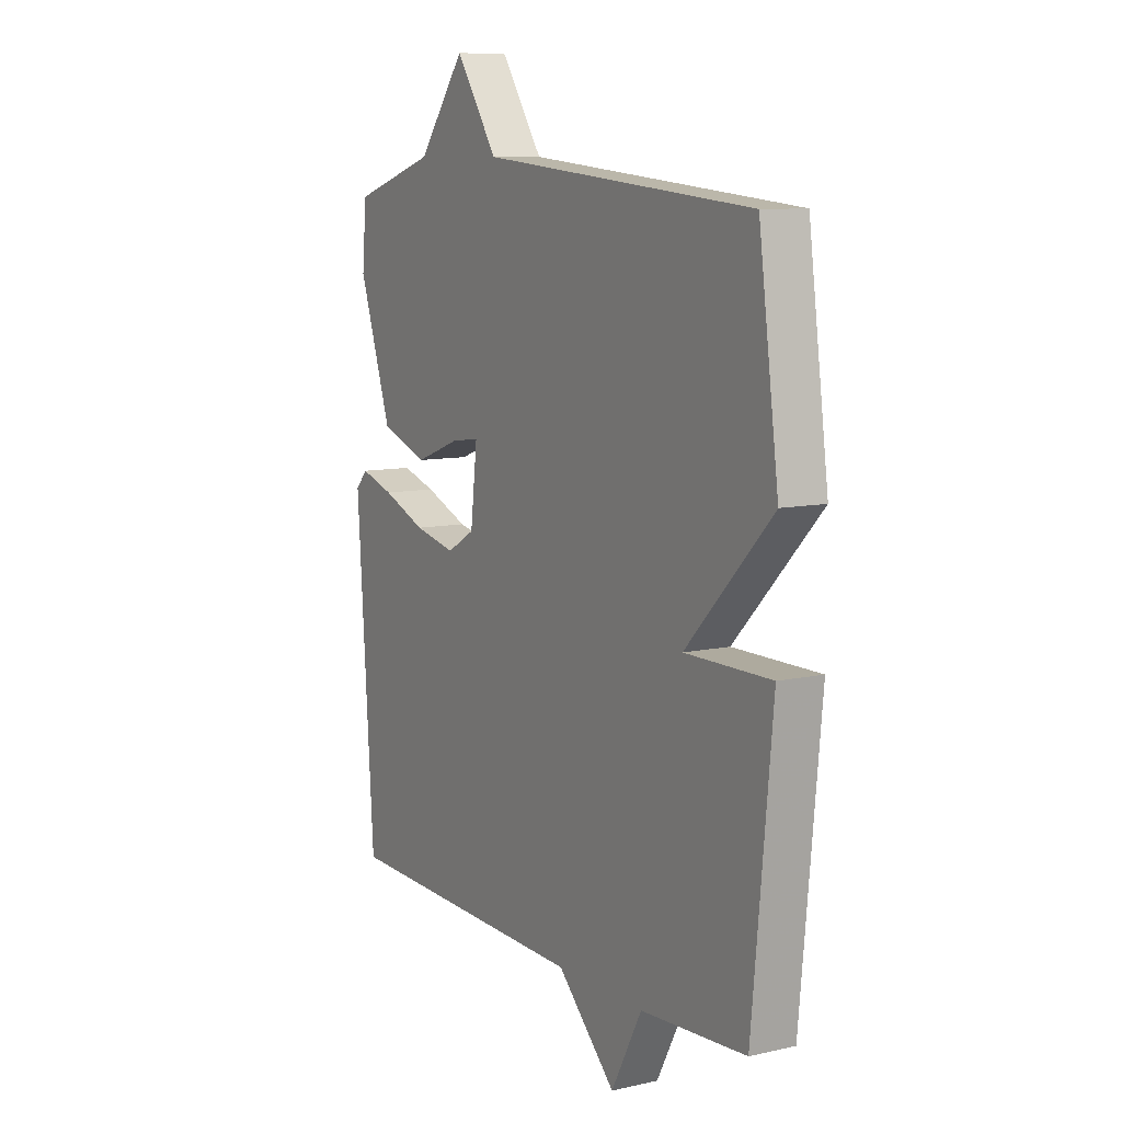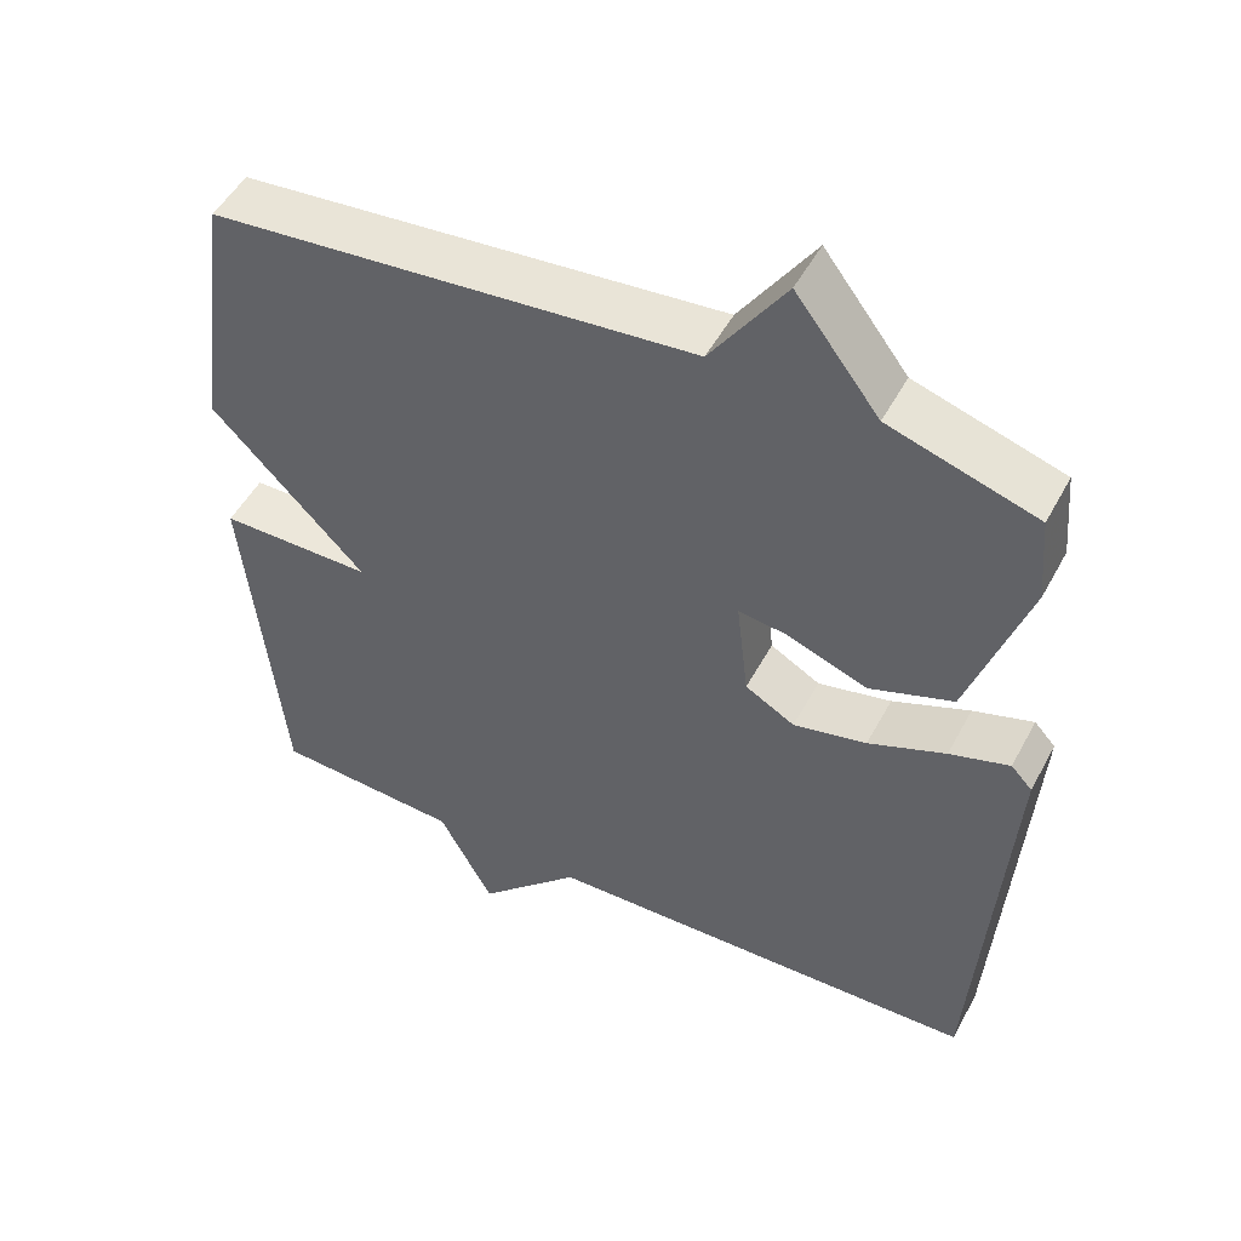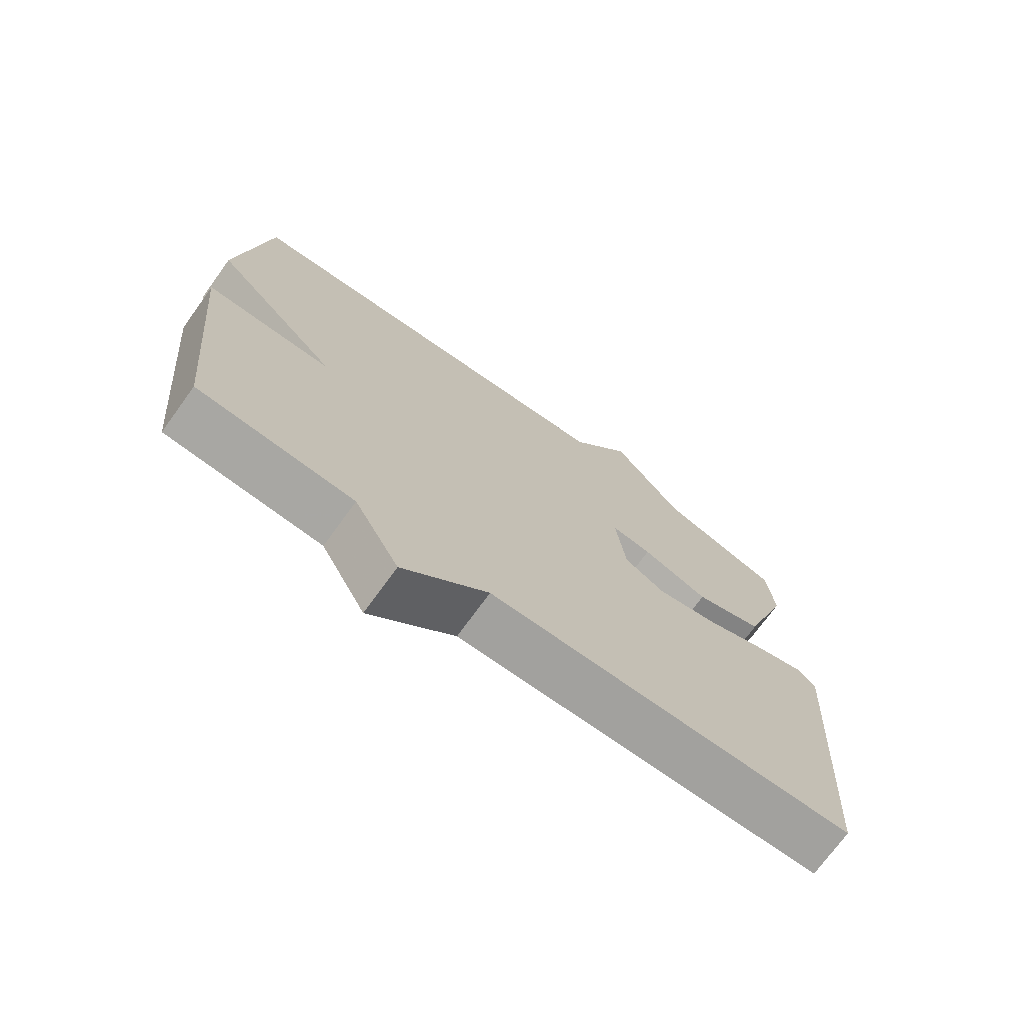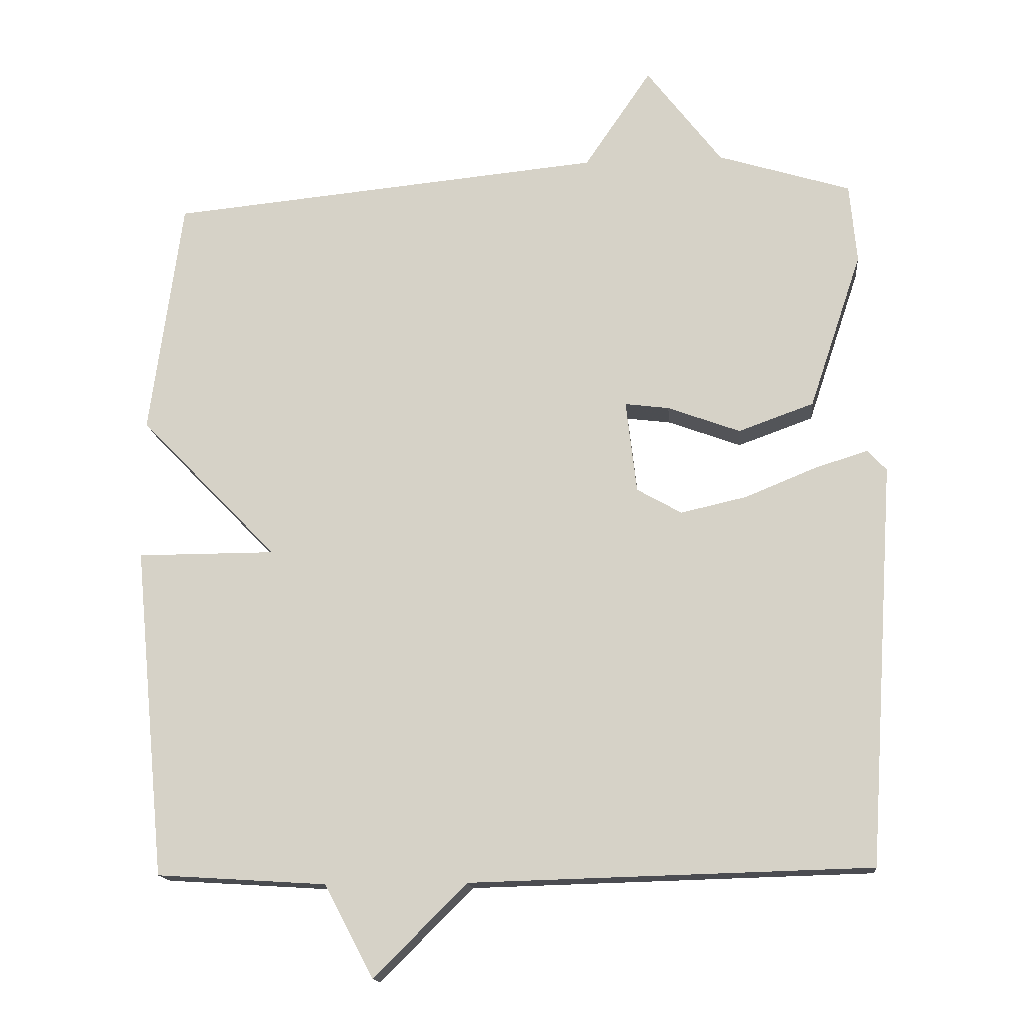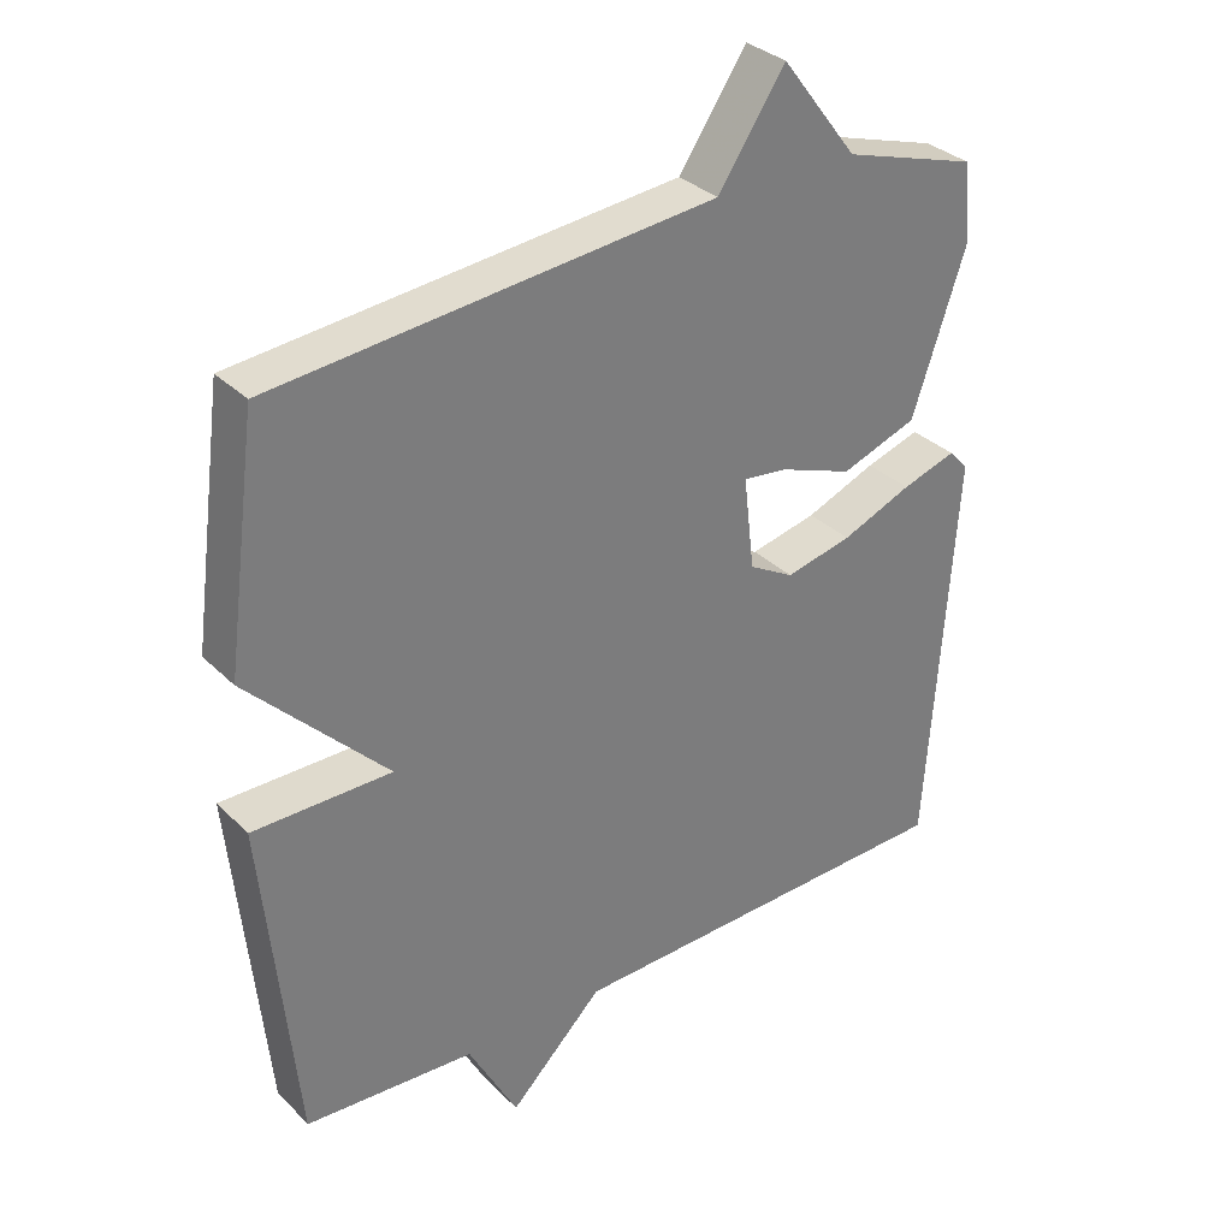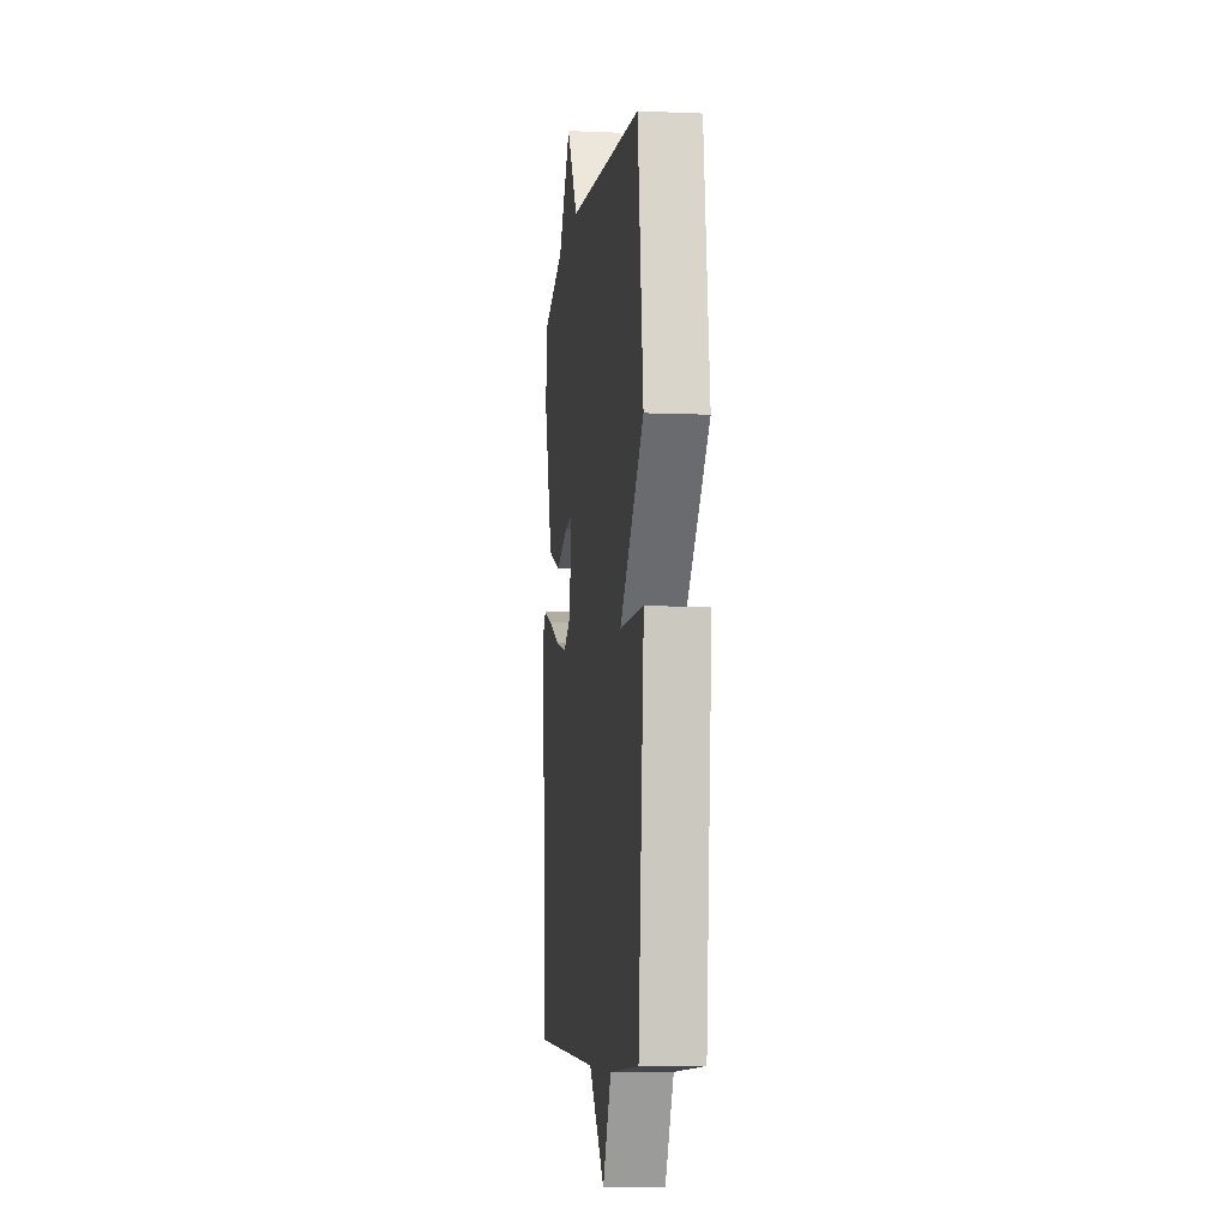
<metadata>
{"format":"obj","ext":"obj","renderer":"f3d","projection":"perspective","resolution":1024,"background":"white","views":[{"elev":9.2,"azim":-120.7,"up":"+Z"},{"elev":50.4,"azim":27.5,"up":"+Z"},{"elev":-72.9,"azim":-35.9,"up":"+Z"},{"elev":-15.3,"azim":5.5,"up":"+Z"},{"elev":32.8,"azim":-37.0,"up":"+Z"},{"elev":-7.3,"azim":-96.9,"up":"+Z"}]}
</metadata>
<code>
v 0.5 0.07 -0.5
v -0.062 0.07 -0.515
v -0.193 0.07 -0.645
v -0.262 0.07 -0.515
v -0.5 0.07 -0.5
v -0.545 0.07 -0.035
v -0.351 0.07 -0.035
v -0.545 0.07 0.165
v -0.5 0.07 0.5
v 0.113 0.07 0.558
v 0.207 0.07 0.697
v 0.313 0.07 0.558
v 0.5 0.07 0.5
v 0.51 0.07 0.388
v 0.436 0.07 0.167
v 0.33 0.07 0.129
v 0.228 0.07 0.167
v 0.166 0.07 0.175
v 0.181 0.07 0.045
v 0.244 0.07 0.009
v 0.337 0.07 0.03
v 0.435 0.07 0.07
v 0.511 0.07 0.094
v 0.538 0.07 0.065
v 0.5 0 -0.5
v -0.062 0 -0.515
v -0.193 0 -0.645
v -0.262 0 -0.515
v -0.5 0 -0.5
v -0.545 0 -0.035
v -0.351 0 -0.035
v -0.545 0 0.165
v -0.5 0 0.5
v 0.113 0 0.558
v 0.207 0 0.697
v 0.313 0 0.558
v 0.5 0 0.5
v 0.51 0 0.388
v 0.436 0 0.167
v 0.33 0 0.129
v 0.228 0 0.167
v 0.166 0 0.175
v 0.181 0 0.045
v 0.244 0 0.009
v 0.337 0 0.03
v 0.435 0 0.07
v 0.511 0 0.094
v 0.538 0 0.065
f 24 1 2
f 23 24 2
f 22 23 2
f 21 22 2
f 2 3 4
f 21 2 4
f 20 21 4
f 19 20 4 5
f 18 19 5
f 15 16 17
f 14 15 17
f 13 14 17
f 12 13 17
f 12 17 18
f 11 12 18
f 10 11 18
f 9 10 18
f 8 9 18
f 7 8 18
f 5 6 7
f 5 7 18
f 26 25 48
f 26 48 47
f 26 47 46
f 26 46 45
f 28 27 26
f 28 26 45
f 28 45 44
f 29 28 44 43
f 29 43 42
f 41 40 39
f 41 39 38
f 41 38 37
f 41 37 36
f 42 41 36
f 42 36 35
f 42 35 34
f 42 34 33
f 42 33 32
f 42 32 31
f 31 30 29
f 42 31 29
f 1 25 26 2
f 2 26 27 3
f 3 27 28 4
f 4 28 29 5
f 5 29 30 6
f 6 30 31 7
f 7 31 32 8
f 8 32 33 9
f 9 33 34 10
f 10 34 35 11
f 11 35 36 12
f 12 36 37 13
f 13 37 38 14
f 14 38 39 15
f 15 39 40 16
f 16 40 41 17
f 17 41 42 18
f 18 42 43 19
f 19 43 44 20
f 20 44 45 21
f 21 45 46 22
f 22 46 47 23
f 23 47 48 24
f 24 48 25 1

</code>
